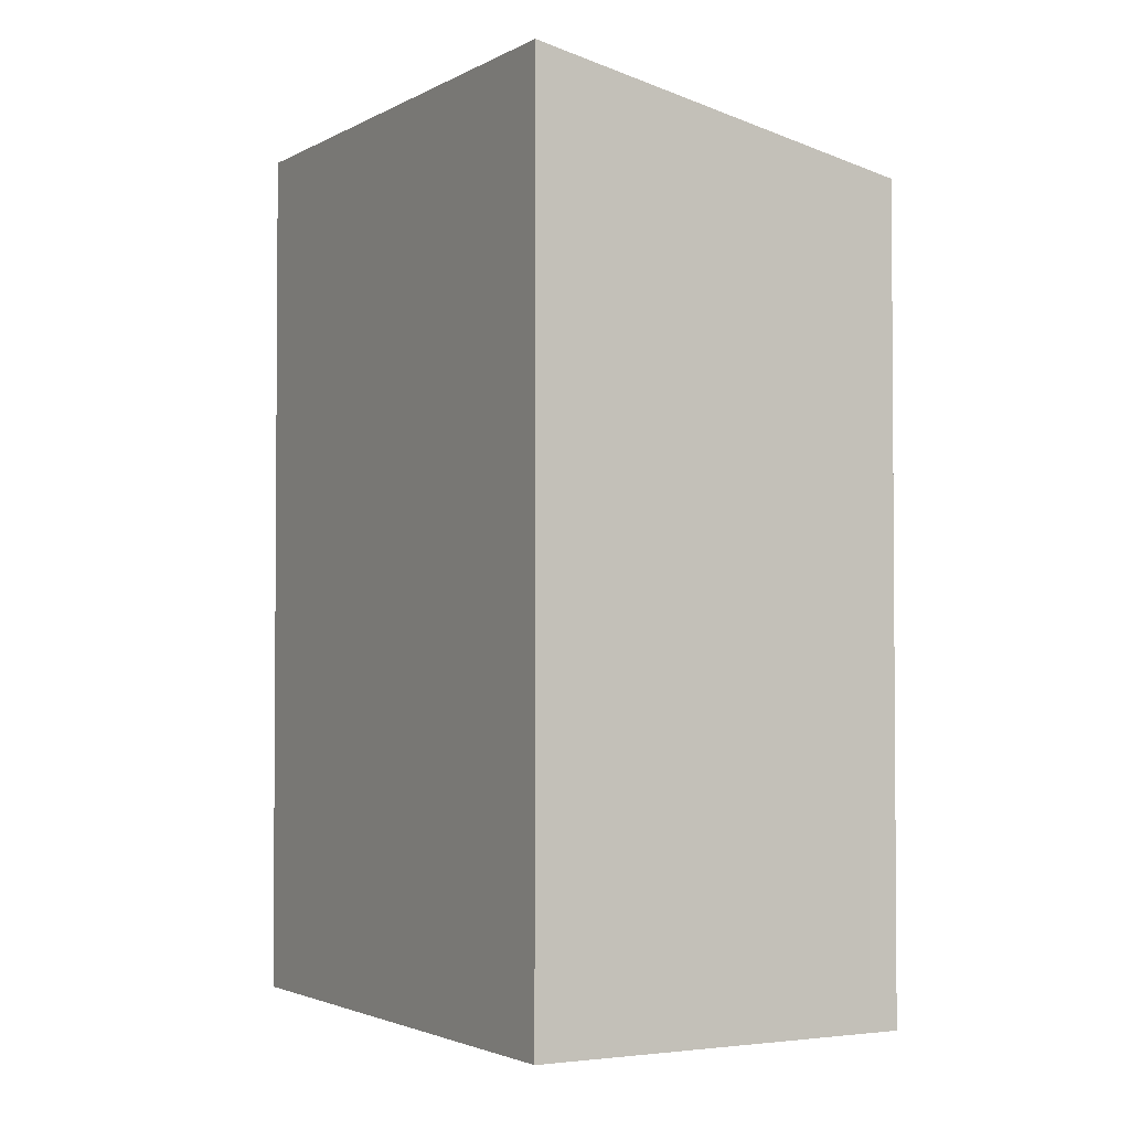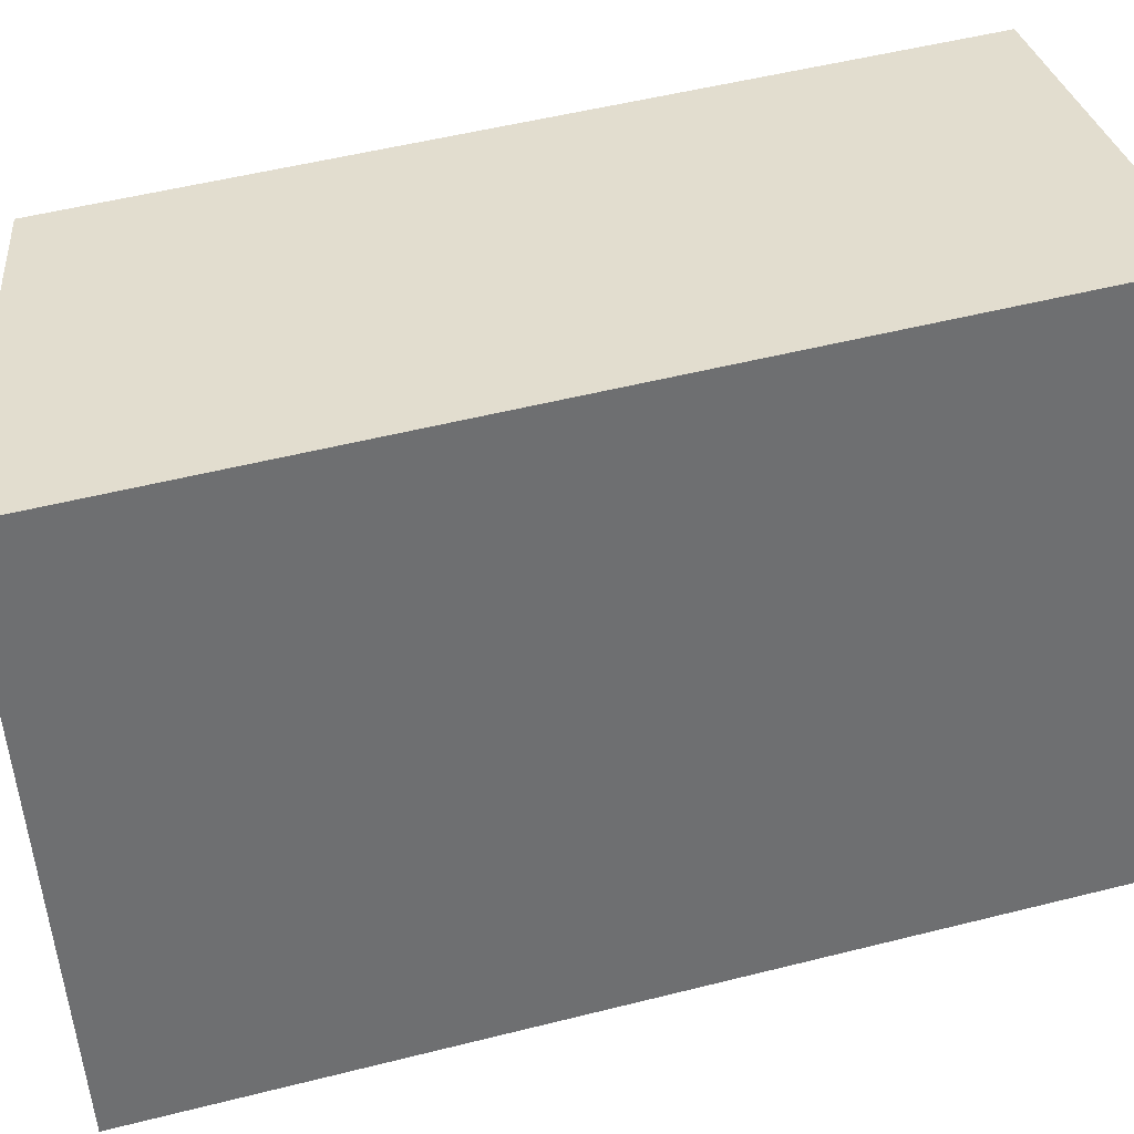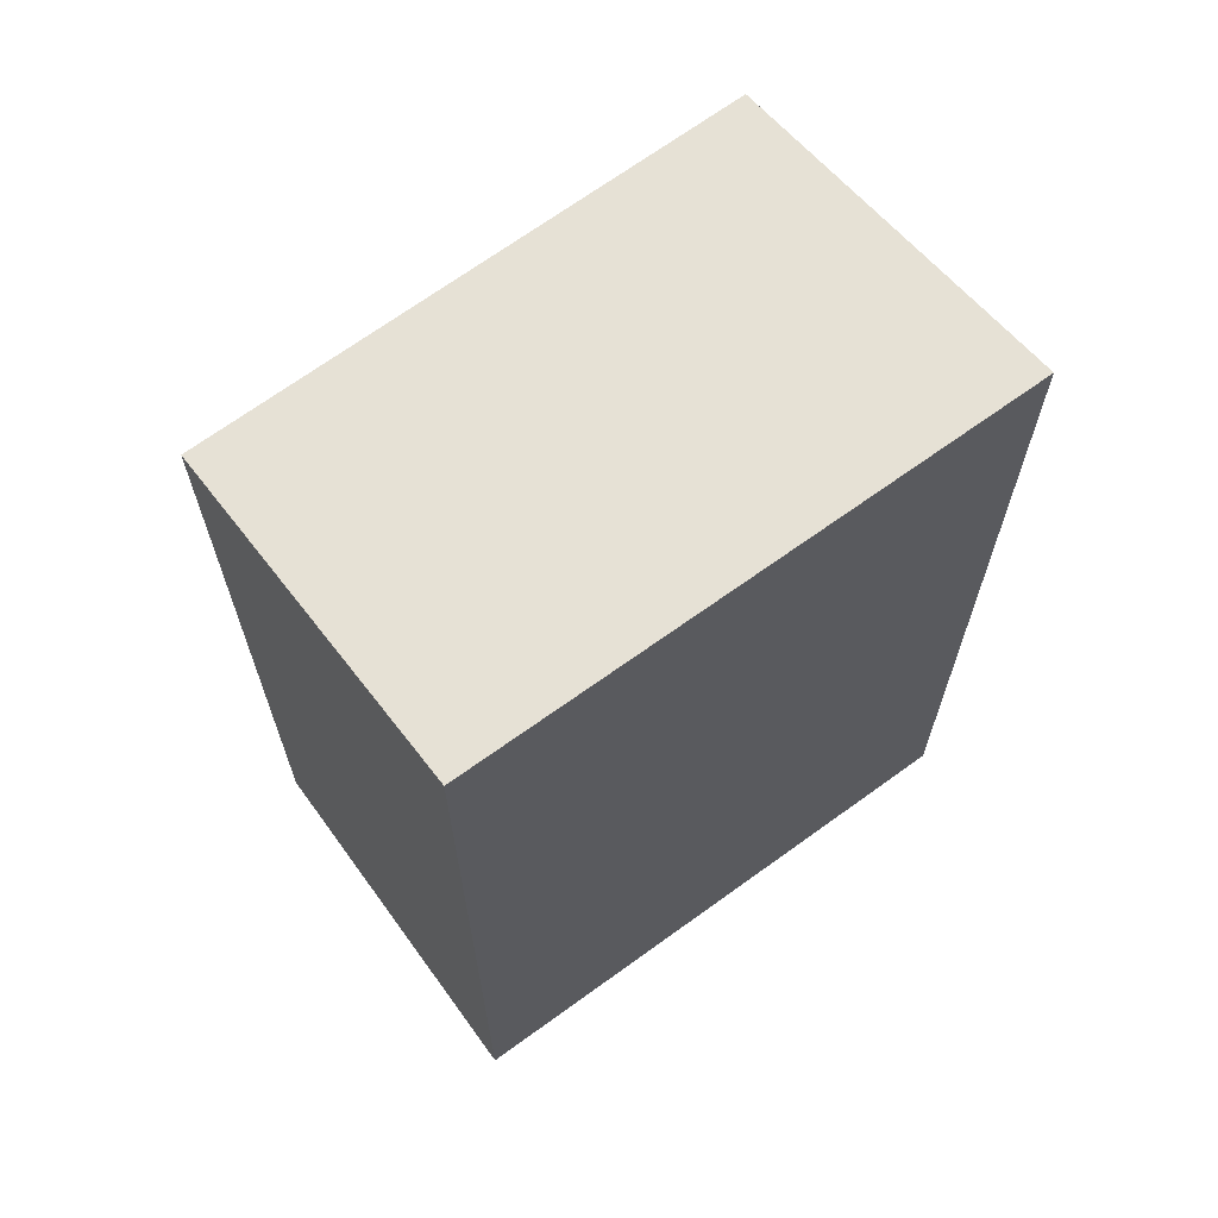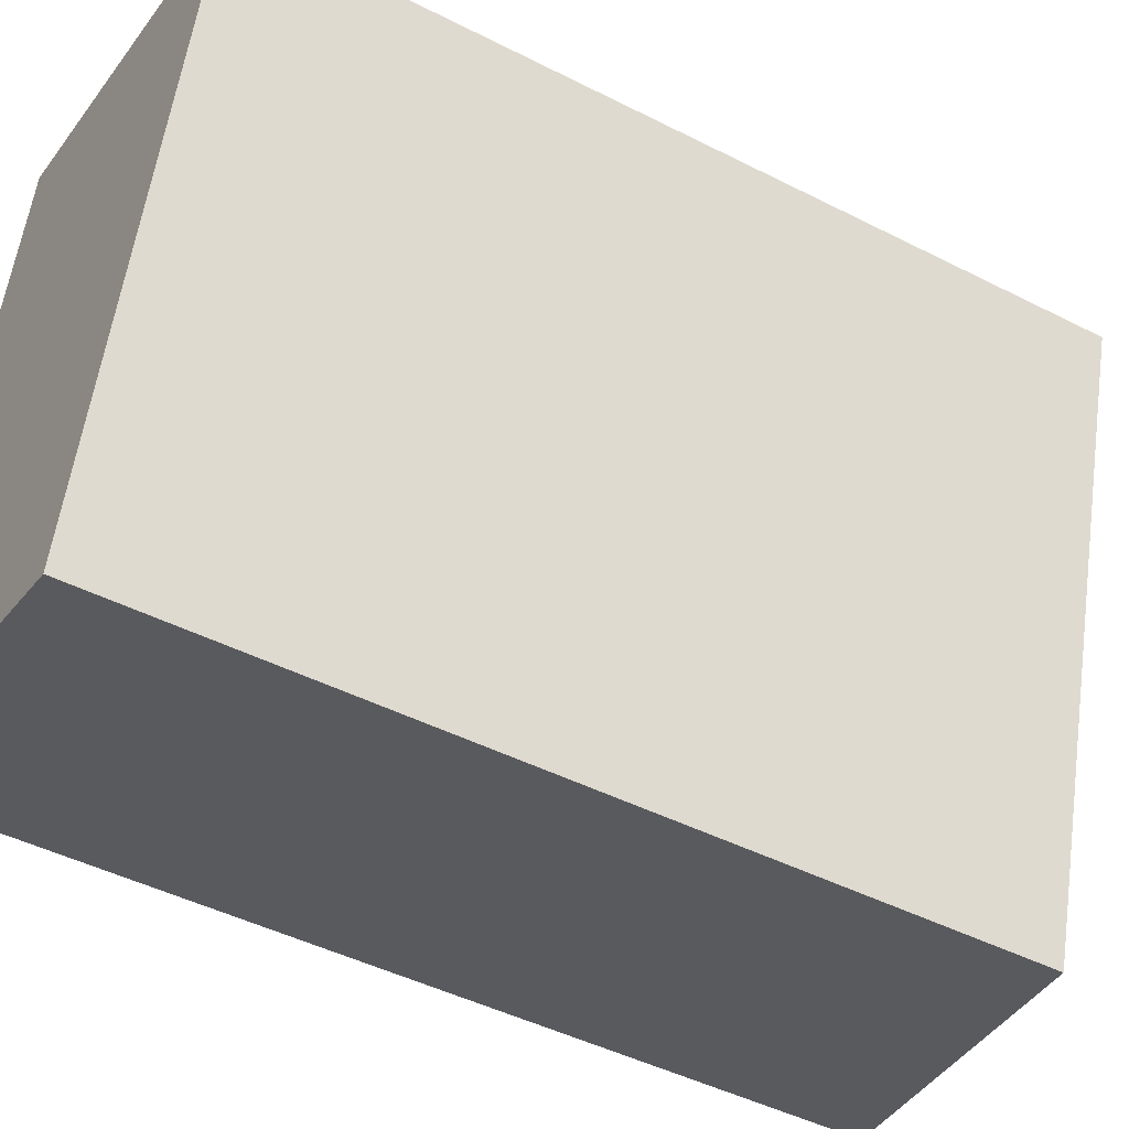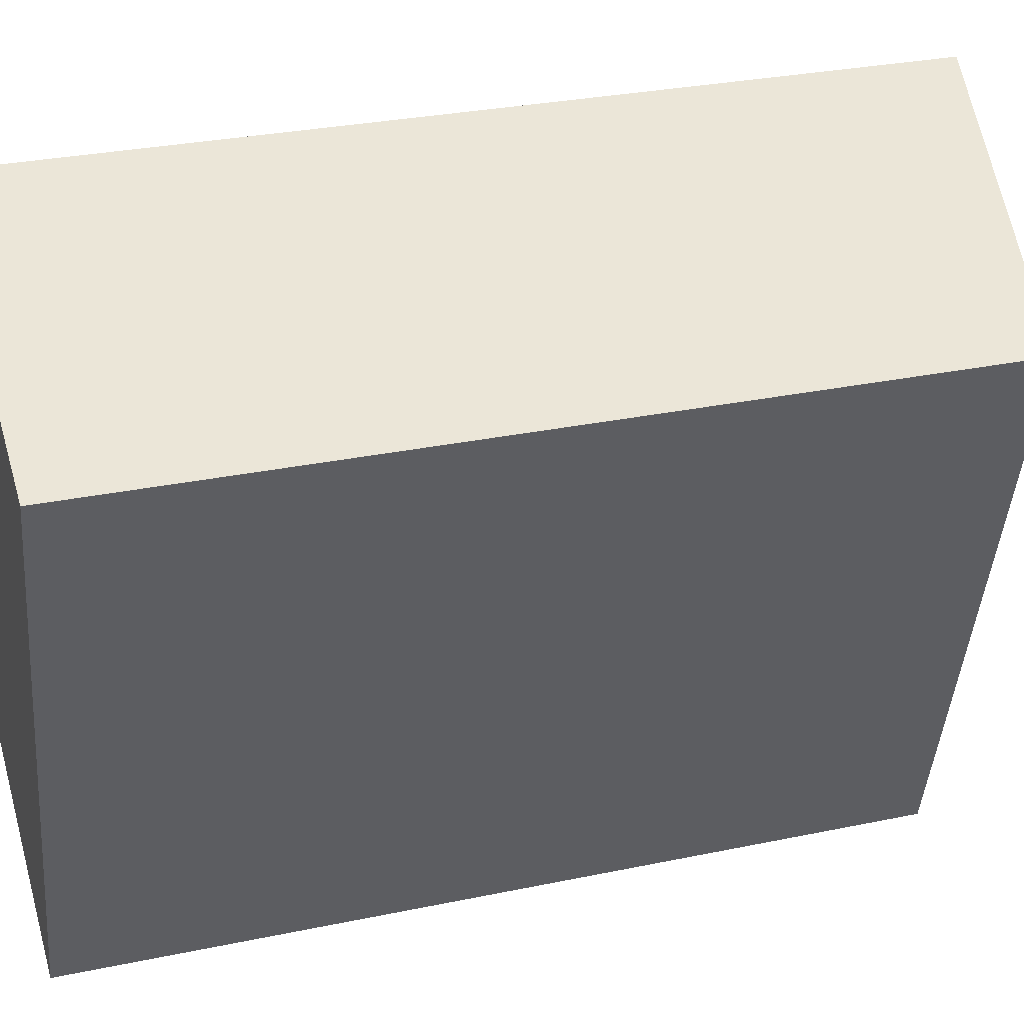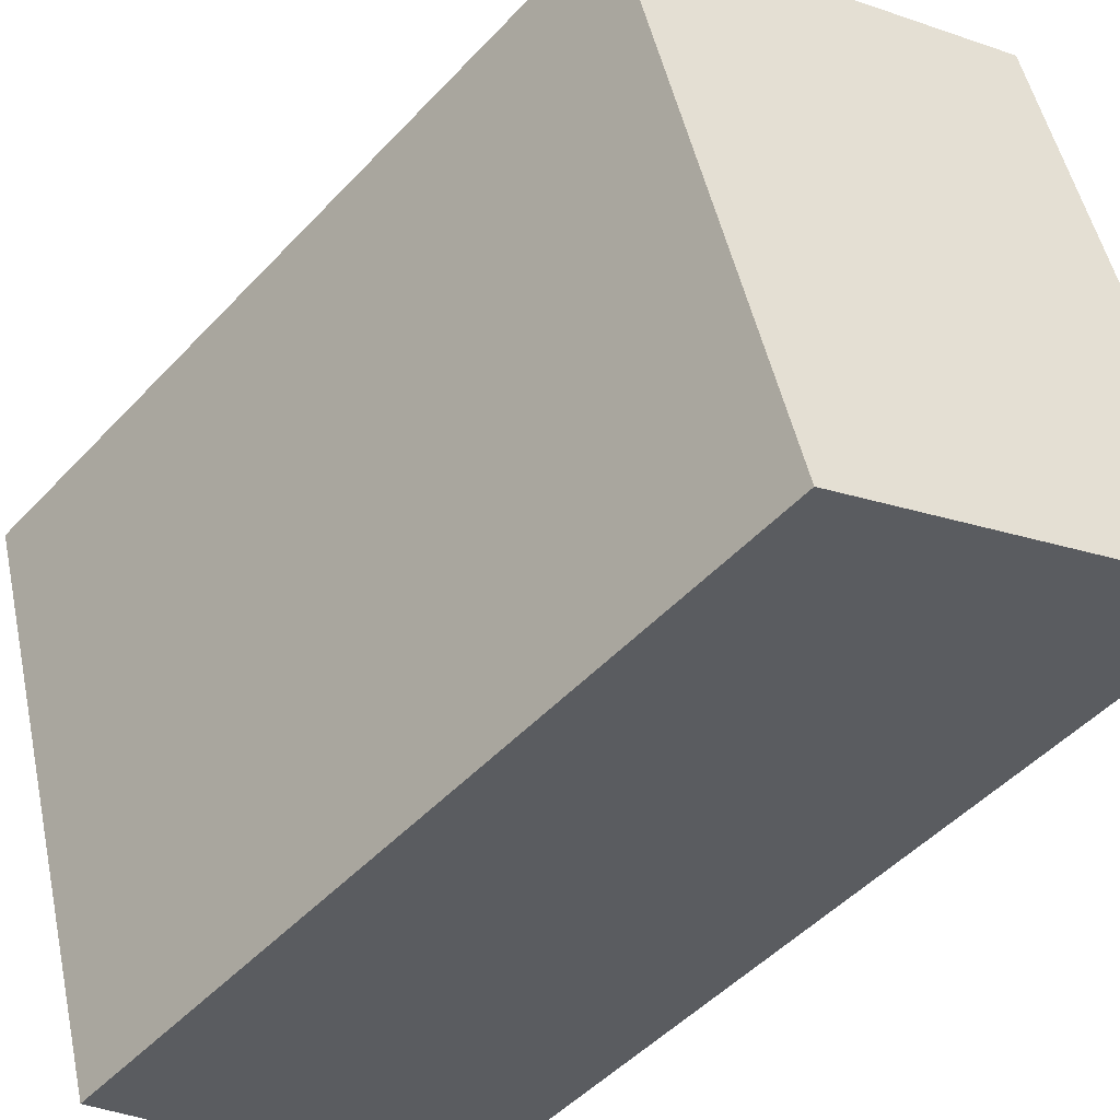
<metadata>
{"format":"obj","ext":"obj","renderer":"f3d","projection":"perspective","resolution":1024,"background":"white","views":[{"elev":-2.6,"azim":-14.1,"up":"+Y"},{"elev":51.9,"azim":-105.3,"up":"+Z"},{"elev":67.1,"azim":-110.4,"up":"+Y"},{"elev":-45.7,"azim":59.6,"up":"+Z"},{"elev":29.7,"azim":72.9,"up":"+Z"},{"elev":-49.6,"azim":139.0,"up":"+Z"}]}
</metadata>
<code>
v  2.981 6.566 -0.834
v  1.264 7.222 4.512
v  4.307 6.553 3.656
v  0 7.222 4.422e-16
v  2.981 5.107e-17 -0.834
v  4.307 -2.239e-16 3.656
v  0 0 0
v  1.264 -2.763e-16 4.512
g defaultobject
f 1 2 3
f 2 1 4
f 3 5 1
f 5 3 6
f 1 7 4
f 7 1 5
f 7 2 4
f 2 7 8
f 8 3 2
f 3 8 6
f 8 5 6
f 5 8 7

</code>
